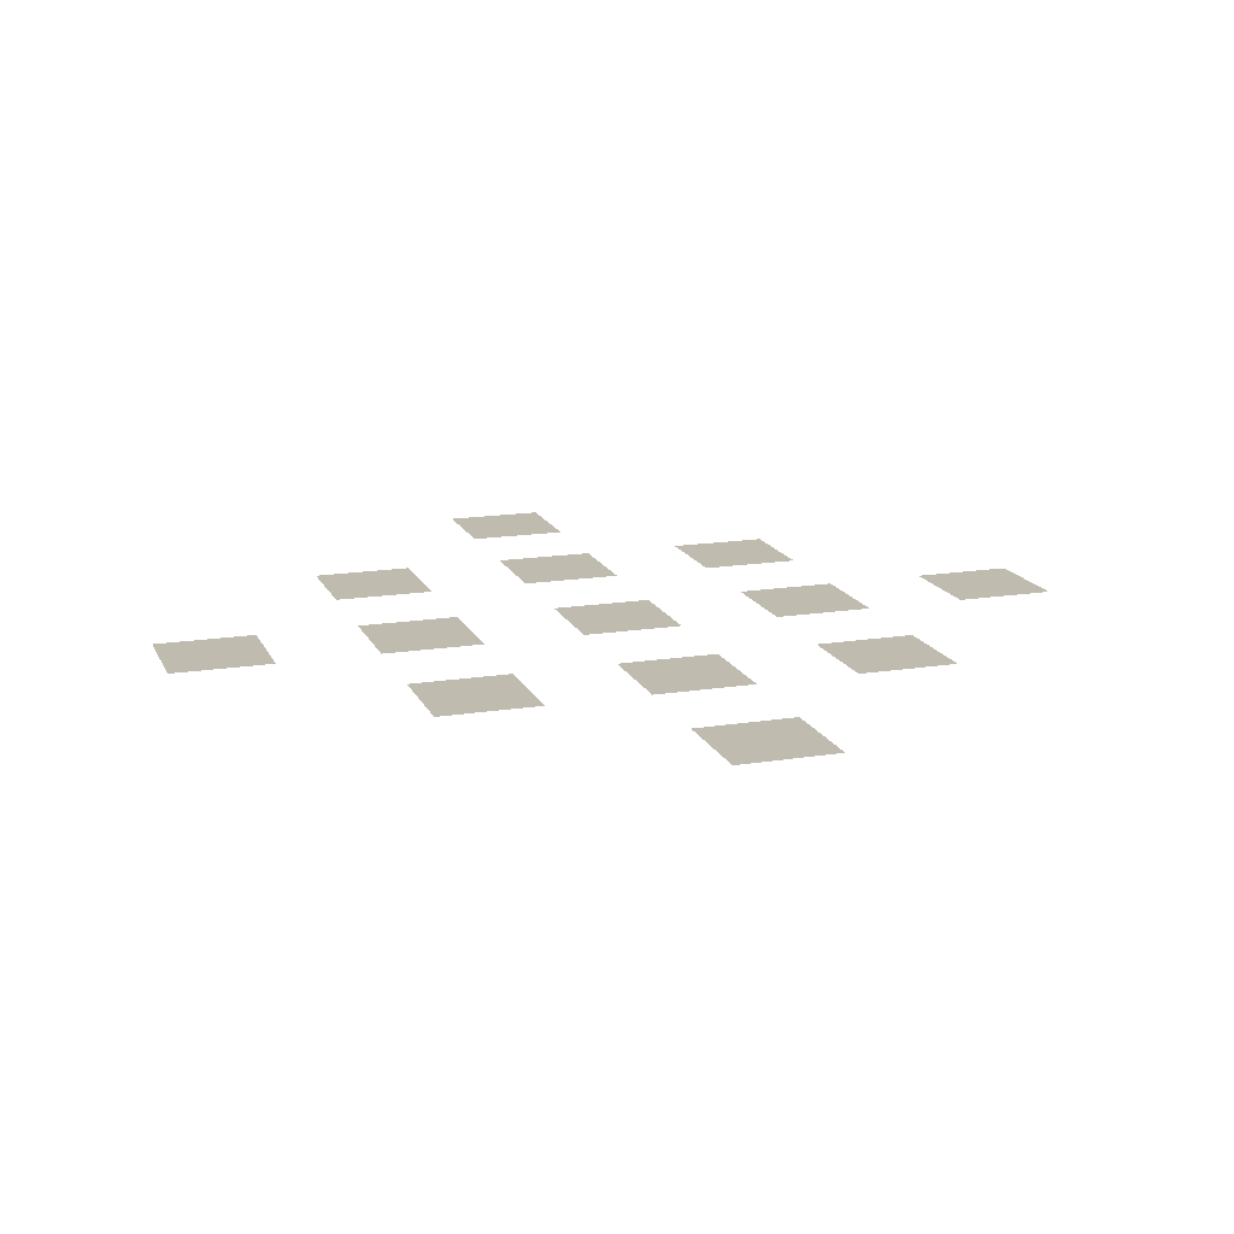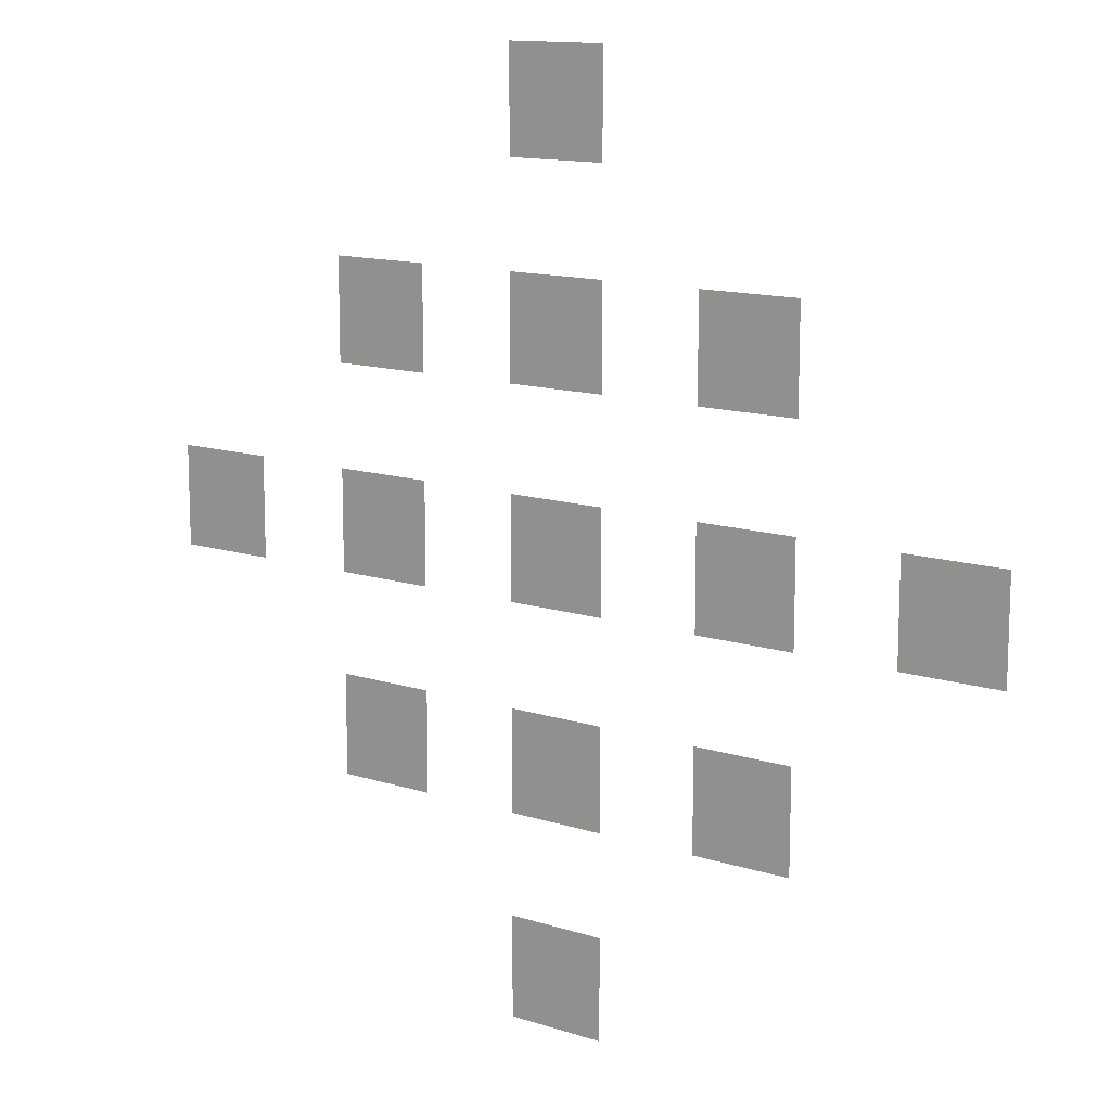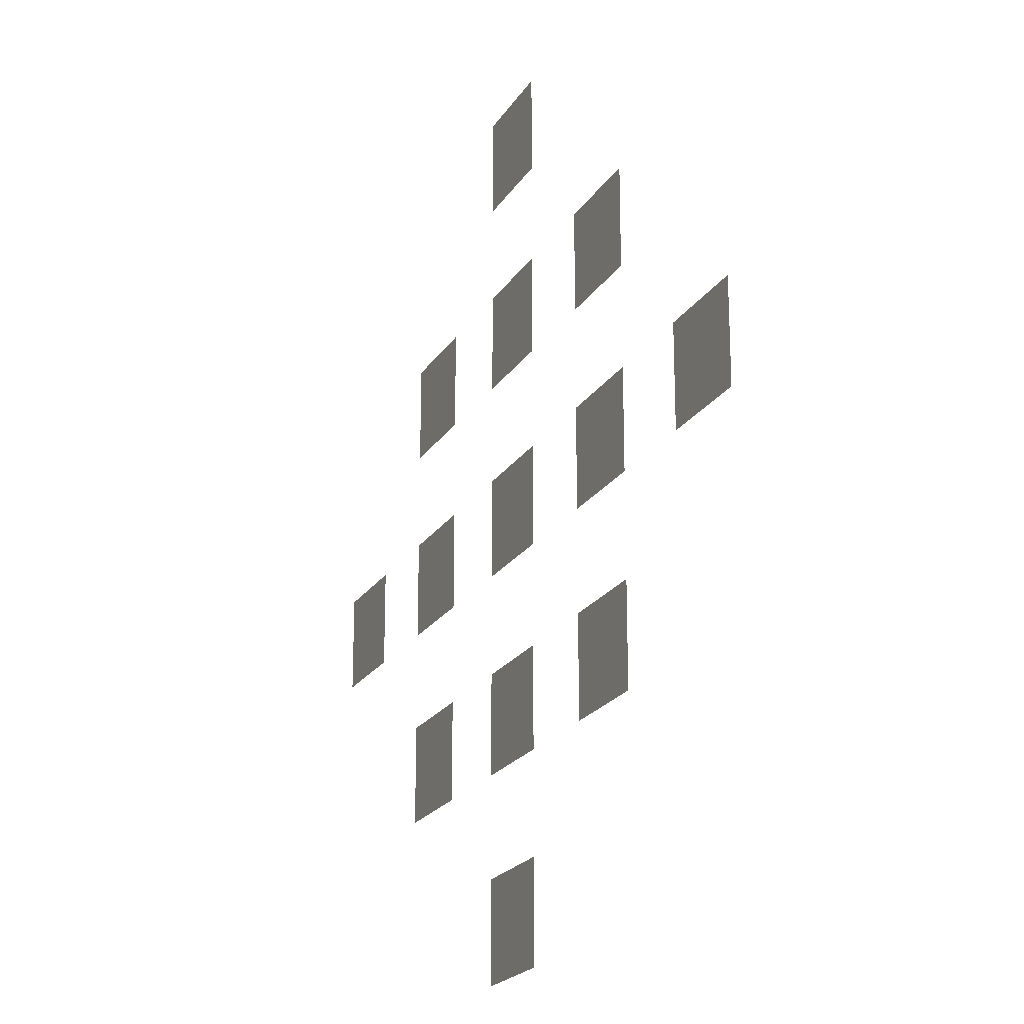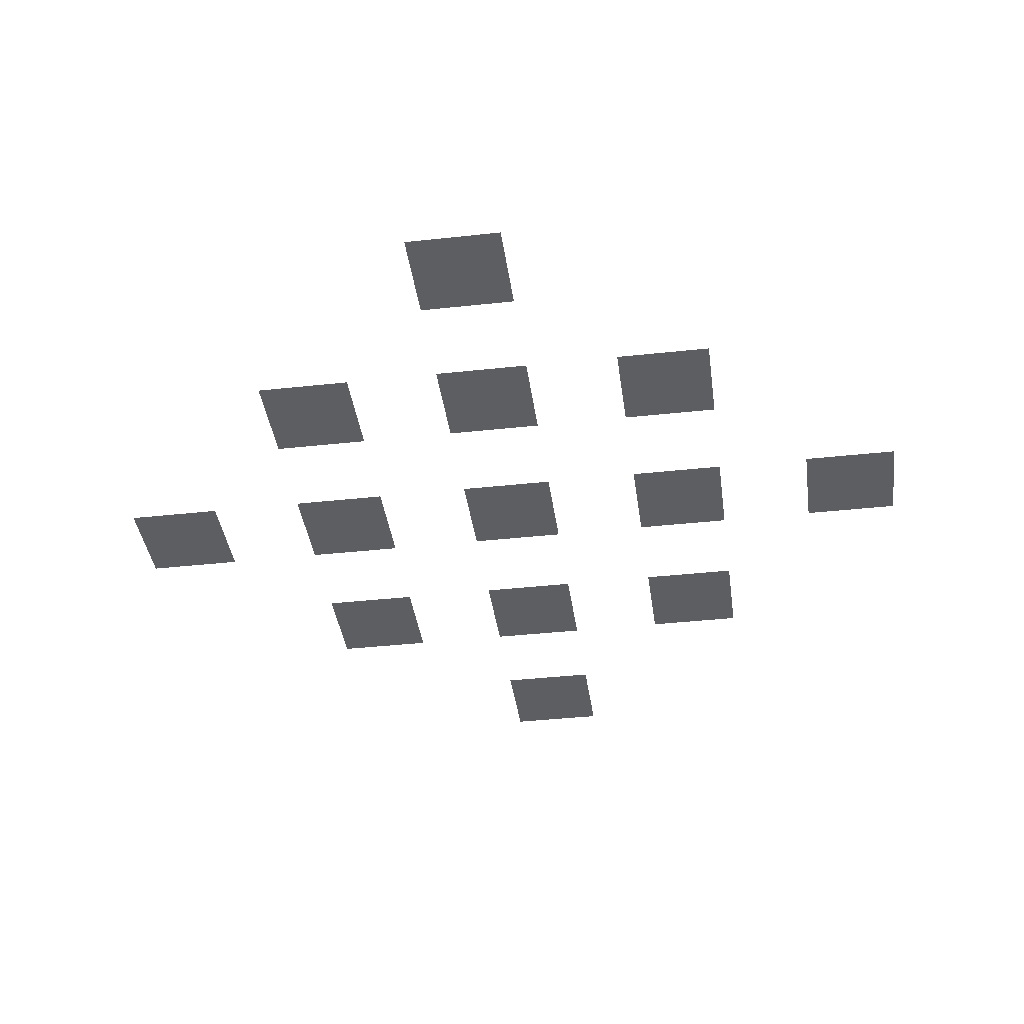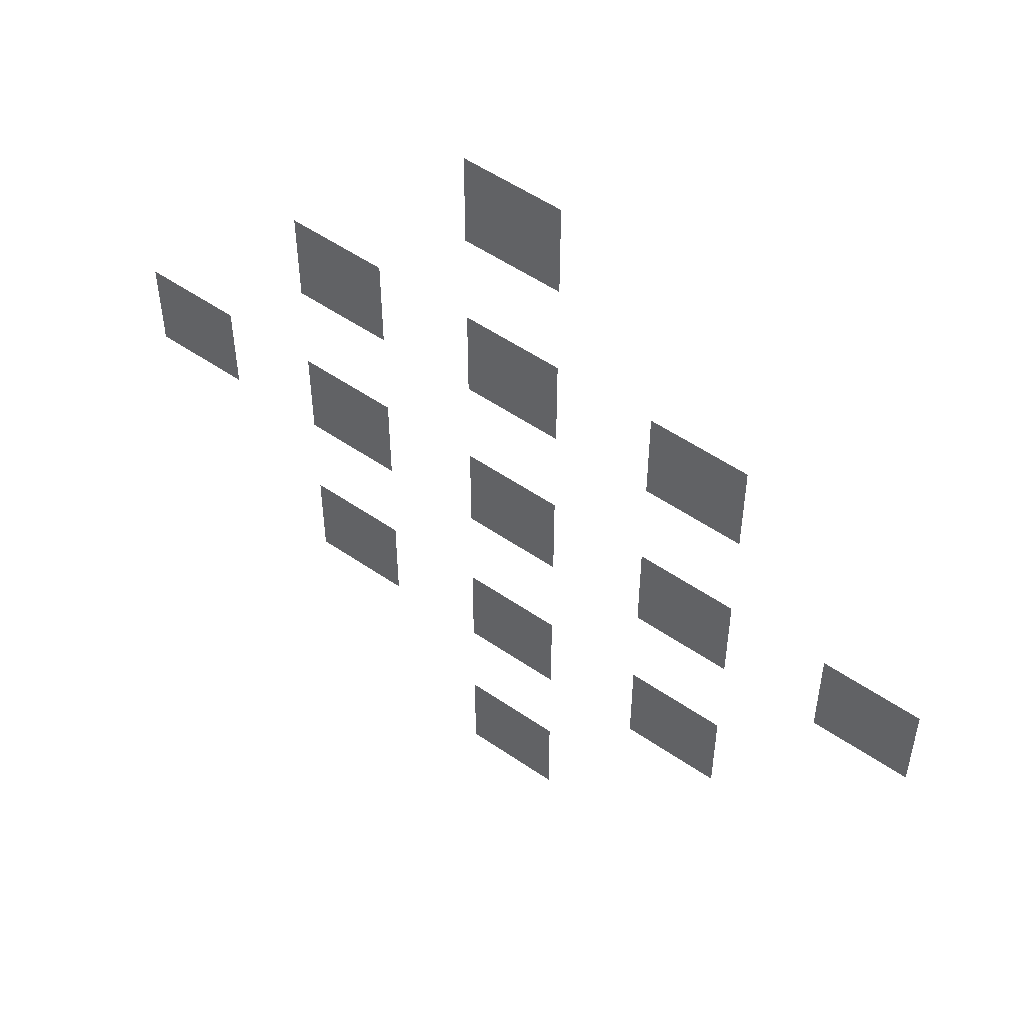
<metadata>
{"format":"obj","ext":"obj","renderer":"f3d","projection":"perspective","resolution":1024,"background":"white","views":[{"elev":15.9,"azim":161.6,"up":"+Z"},{"elev":12.9,"azim":-143.3,"up":"+Y"},{"elev":-21.0,"azim":-113.2,"up":"+Y"},{"elev":-39.1,"azim":-82.2,"up":"+Z"},{"elev":53.0,"azim":-143.5,"up":"+Y"}]}
</metadata>
<code>
v -5 -5 0
v 5 -5 0
v 5 5 0
v -5 5 0
f 1 2 3 4
v 15 -5 0
v 25 -5 0
v 25 5 0
v 15 5 0
f 5 6 7 8
v 15 -25 0
v 25 -25 0
v 25 -15 0
v 15 -15 0
f 9 10 11 12
v -5 -25 0
v 5 -25 0
v 5 -15 0
v -5 -15 0
f 13 14 15 16
v -25 -25 0
v -15 -25 0
v -15 -15 0
v -25 -15 0
f 17 18 19 20
v -25 -5 0
v -15 -5 0
v -15 5 0
v -25 5 0
f 21 22 23 24
v -25 15 0
v -15 15 0
v -15 25 0
v -25 25 0
f 25 26 27 28
v -5 15 0
v 5 15 0
v 5 25 0
v -5 25 0
f 29 30 31 32
v 15 15 0
v 25 15 0
v 25 25 0
v 15 25 0
f 33 34 35 36
v 35 -5 0
v 45 -5 0
v 45 5 0
v 35 5 0
f 37 38 39 40
v -5 -45 0
v 5 -45 0
v 5 -35 0
v -5 -35 0
f 41 42 43 44
v -45 -5 0
v -35 -5 0
v -35 5 0
v -45 5 0
f 45 46 47 48
v -5 35 0
v 5 35 0
v 5 45 0
v -5 45 0
f 49 50 51 52

</code>
